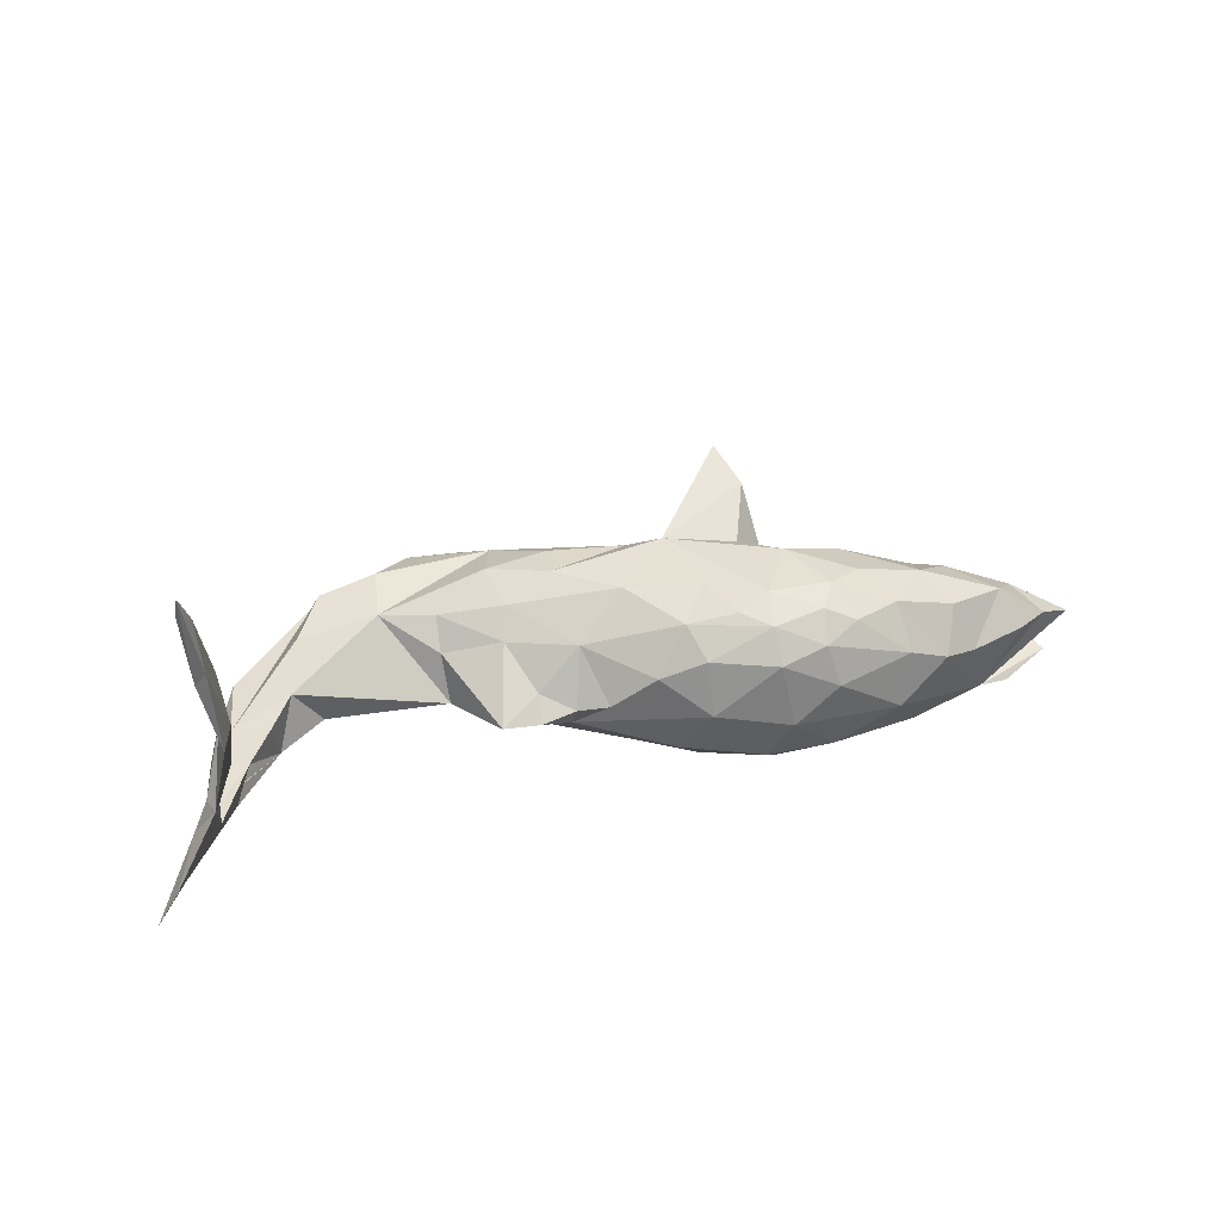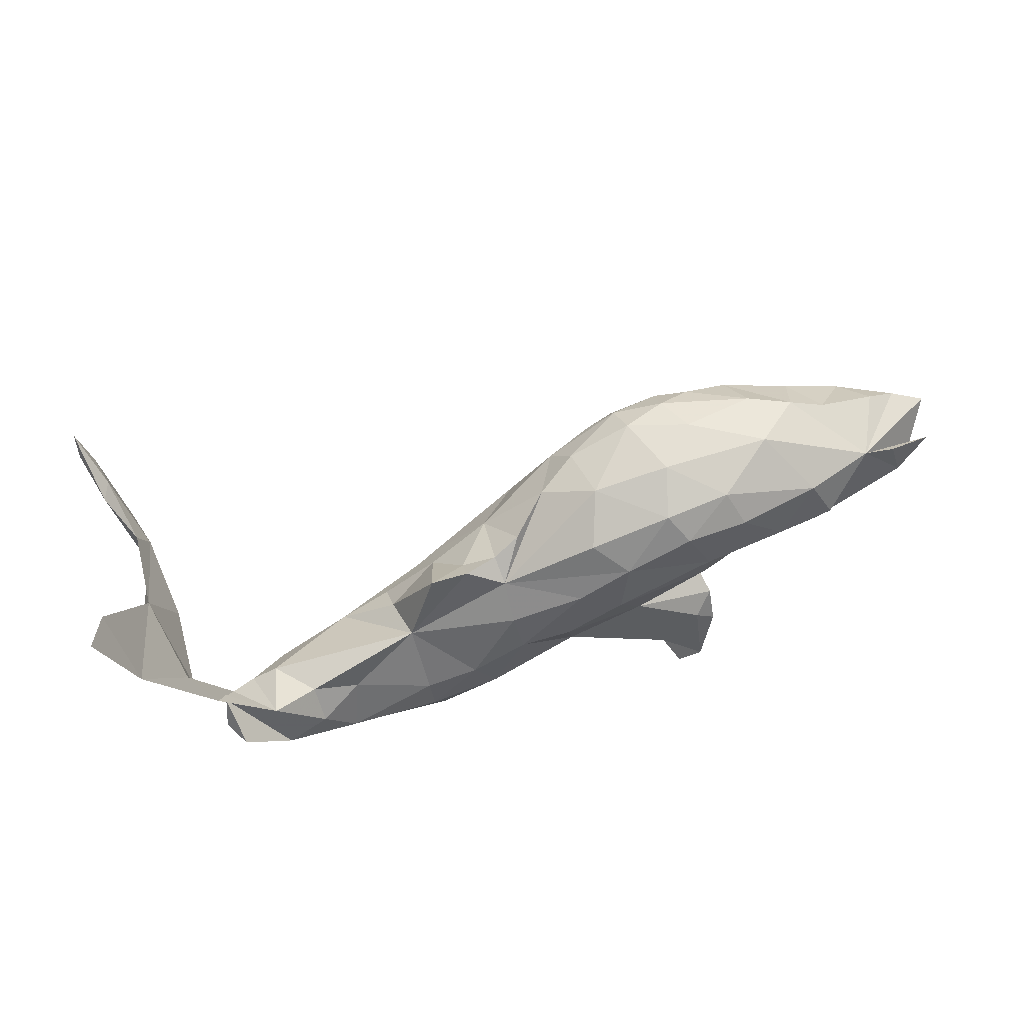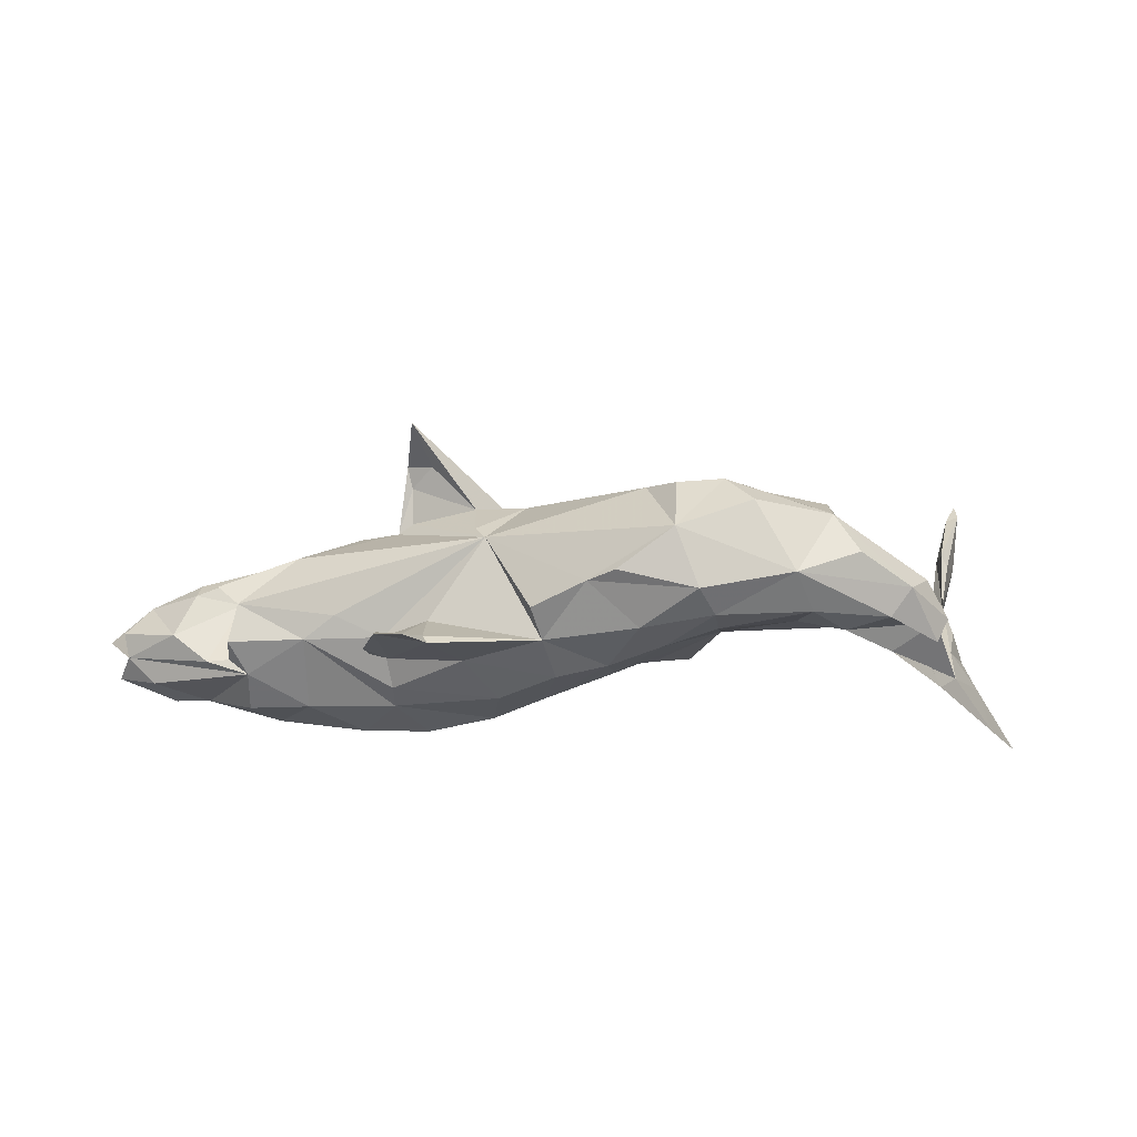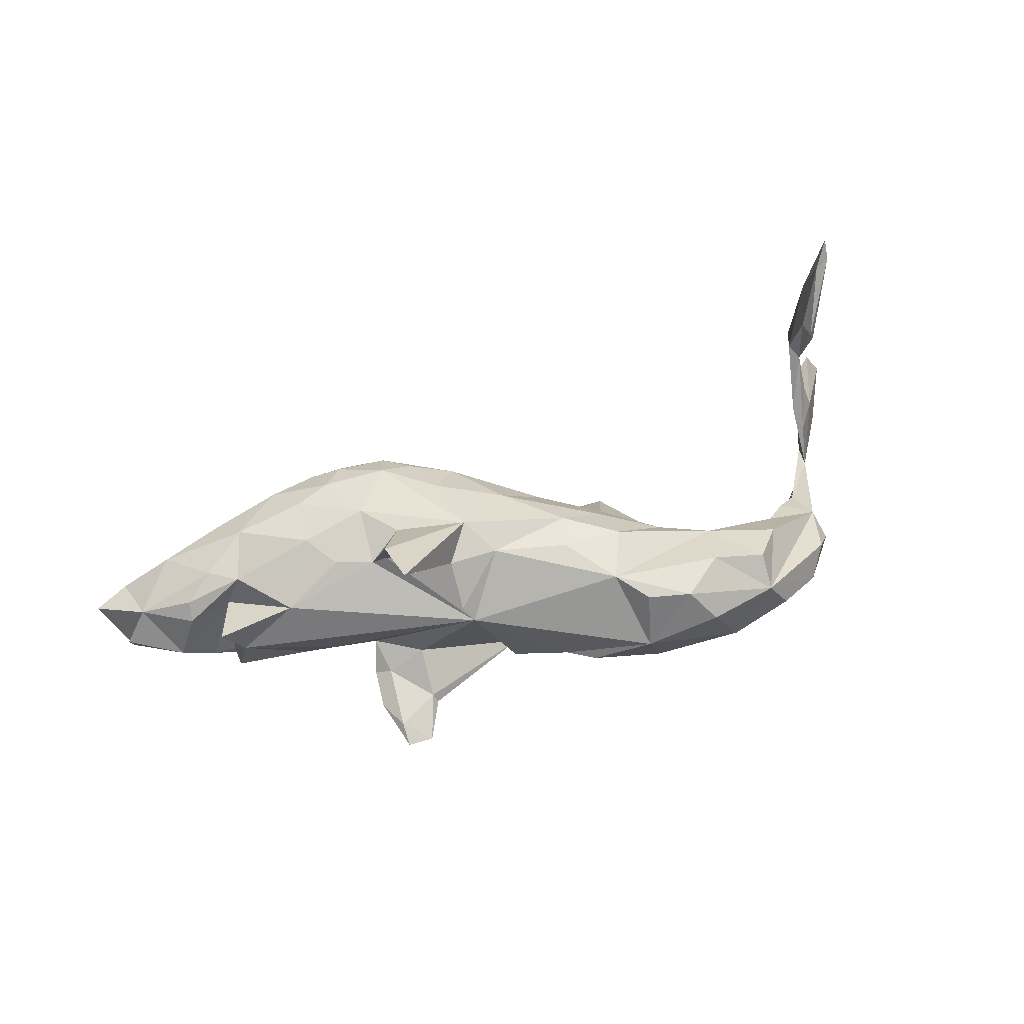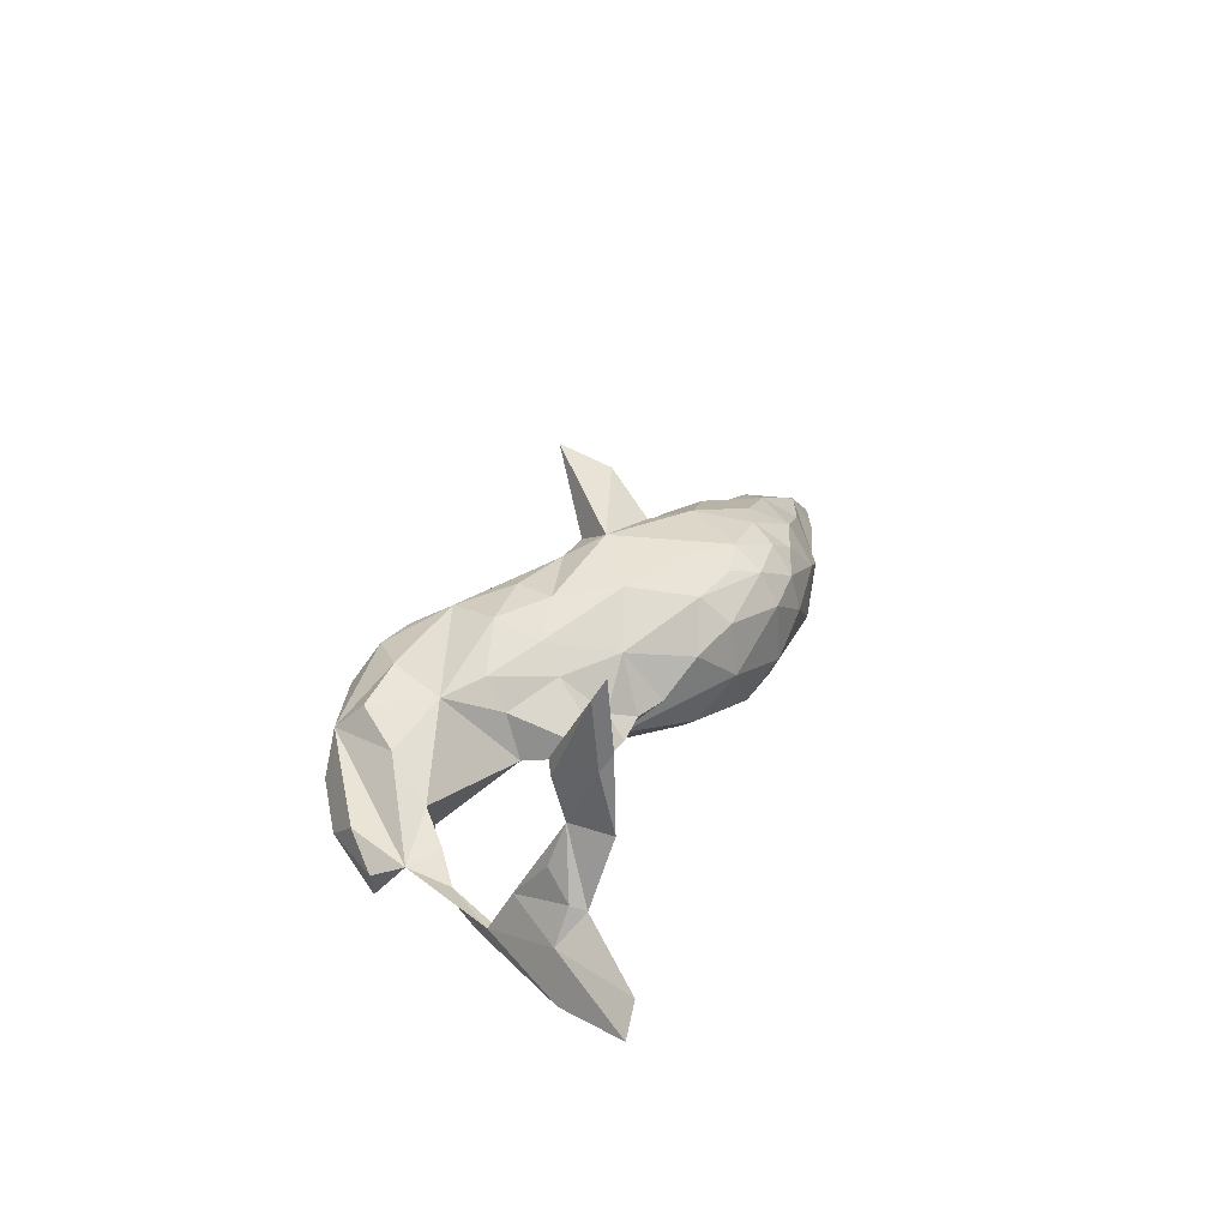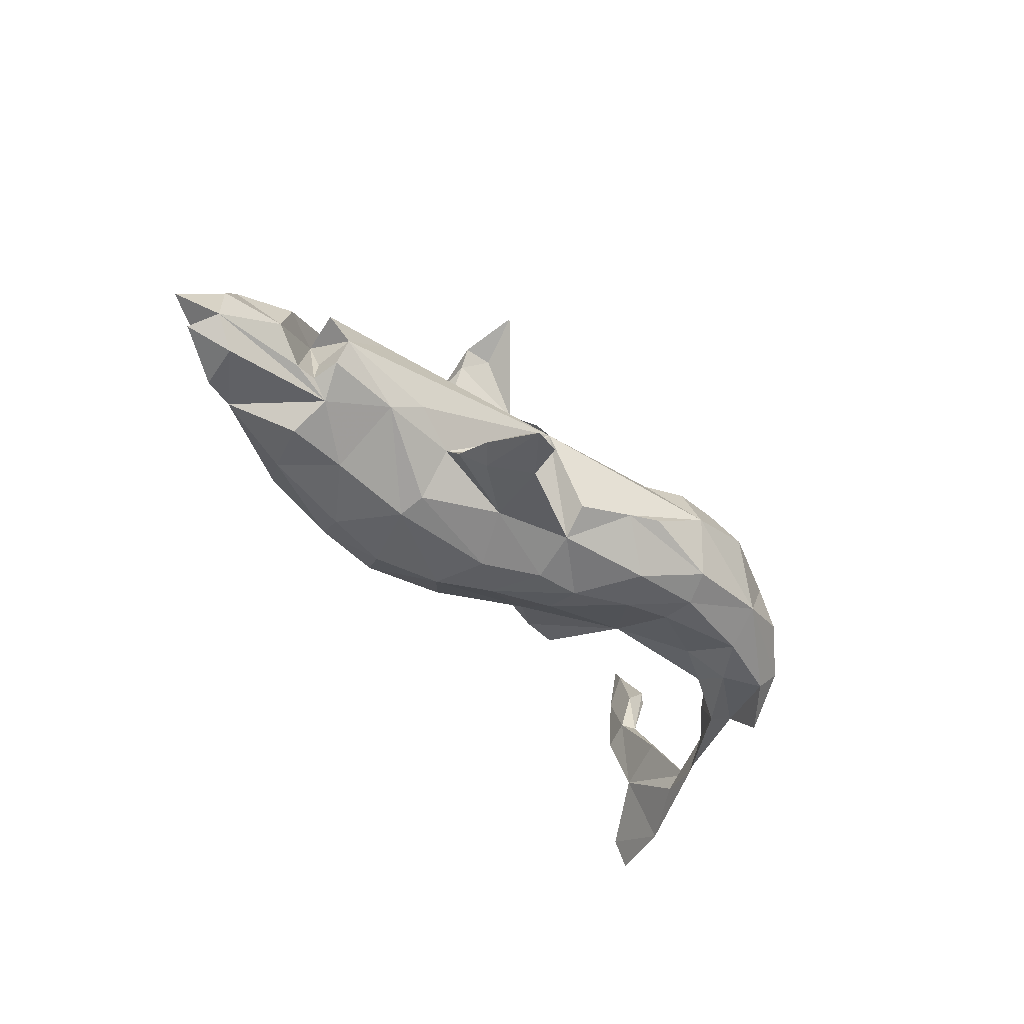
<metadata>
{"format":"obj","ext":"obj","renderer":"f3d","projection":"perspective","resolution":1024,"background":"white","views":[{"elev":25.5,"azim":159.2,"up":"+Z"},{"elev":54.1,"azim":158.6,"up":"+Y"},{"elev":-26.9,"azim":1.0,"up":"+Z"},{"elev":54.0,"azim":-17.6,"up":"+Z"},{"elev":24.0,"azim":110.6,"up":"+Z"},{"elev":-47.7,"azim":-52.1,"up":"+Z"}]}
</metadata>
<code>
v 0.5817 -0.05331 -0.05034
v 0.5906 -0.102 -0.0684
v 0.5254 -0.1889 -0.05634
v 0.57 -0.108 -0.11
v 0.5564 -0.1444 -0.02252
v 0.6289 0.08406 -0.08616
v 0.7054 0.2115 -0.1265
v 0.5086 -0.05466 -0.1007
v 0.4926 -0.1727 -0.09771
v 0.5684 0.007622 -0.07537
v 0.4455 -0.2408 -0.02232
v 0.7612 0.3226 -0.1148
v 0.6324 0.1223 -0.02339
v 0.5989 0.05614 -0.1132
v 0.6353 0.1259 -0.09584
v 0.6594 0.2351 -0.01061
v 0.6494 0.1772 0.03701
v 0.7327 0.3243 -0.07094
v 0.4574 -0.1291 0.04739
v 0.652 0.1847 0.1655
v 0.6421 0.178 0.1849
v 0.6845 0.1996 -0.05626
v 0.64 0.1994 0.09862
v 0.6906 0.2728 0.3297
v 0.484 -0.0672 -0.01207
v 0.6913 0.253 0.2988
v 0.4056 -0.1957 0.08143
v 0.4077 -0.2423 0.03985
v 0.6176 0.1474 0.01207
v 0.6747 0.256 0.1953
v 0.6693 0.2477 0.2878
v 0.638 0.2064 0.185
v 0.6612 0.2702 0.2167
v 0.6666 0.2129 -0.002267
v 0.5283 -0.02419 -0.04404
v 0.6263 0.2215 0.1114
v 0.3472 -0.2544 -0.06168
v 0.4333 -0.07883 -0.06958
v 0.6454 0.2665 0.09471
v 0.2884 -0.2759 0.04861
v 0.4281 -0.1342 -0.1007
v 0.3749 -0.191 -0.09672
v 0.3148 -0.1915 0.1065
v 0.3342 -0.1131 0.07405
v 0.2476 -0.02967 -0.05308
v 0.2518 -0.07976 0.07544
v 0.2359 -0.1406 -0.1001
v 0.2472 -0.2465 0.1
v 0.1699 -0.2697 0.008973
v 0.2552 -0.04759 0.02522
v 0.3581 -0.1066 -0.07182
v 0.2293 -0.1961 -0.1035
v 0.1752 -0.2329 0.1027
v 0.2041 -0.2427 -0.08192
v 0.1299 -0.1851 0.1201
v 0.2035 0.09019 -0.04531
v 0.1647 -0.1021 0.1287
v 0.1165 -0.1713 -0.1124
v 0.08156 -0.2366 -0.04653
v 0.03794 -0.2078 -0.05038
v 0.06326 -0.1081 0.1404
v 0.155 -0.03428 0.09576
v 0.17 0.000929 0.05215
v 0.1557 -0.1127 -0.115
v 0.196 0.04414 -0.0477
v -0.1182 -0.1551 0.05189
v -0.03068 -0.122 -0.1081
v 0.06916 -0.06356 -0.1256
v 0.08266 0.06008 -0.07179
v 0.1424 0.09155 -0.04941
v -0.04722 -0.1682 -0.07501
v 0.08086 -0.001908 -0.1098
v 0.1367 0.06187 -0.01209
v 0.07112 0.06185 0.05739
v 0.08644 0.09222 -0.0358
v -0.01119 -0.05032 -0.1382
v -0.135 -0.1404 0.07503
v 0.07818 -0.0474 0.134
v -0.007449 0.03565 0.129
v -0.03206 0.04035 -0.1354
v -0.05769 -0.08332 0.1411
v 0.04189 0.1161 -0.02609
v -0.0973 -0.02836 0.1695
v -0.06349 0.1345 -0.1054
v -0.23 -0.2467 -0.1546
v -0.238 -0.1609 0.2544
v -0.1994 -0.1838 -0.1399
v -0.1378 -0.08392 0.1387
v -0.1014 0.002403 -0.1502
v -0.02223 0.1481 0.02401
v -0.2072 -0.1771 -0.1249
v -0.1135 0.09225 -0.1461
v -0.2073 -0.112 -0.06966
v -0.1542 -0.07395 -0.12
v -0.07054 0.1345 0.1008
v -0.1182 0.08484 0.141
v -0.2447 -0.1416 0.2338
v -0.2724 -0.2471 -0.1542
v -0.0958 0.1881 -0.03297
v -0.2095 -0.0914 0.2137
v -0.146 0.1581 0.1178
v -0.2503 -0.07645 0.2209
v -0.08808 0.18 0.05573
v -0.2737 -0.2126 -0.1351
v -0.2686 -0.1162 -0.1058
v -0.211 -0.000692 0.1575
v -0.2615 -0.1333 -0.1419
v -0.2673 -0.004028 -0.1342
v -0.2974 -0.1626 -0.1392
v -0.2415 -0.03859 0.1379
v -0.1989 0.1472 0.1404
v -0.2429 -0.05871 0.1913
v -0.2652 -0.03066 0.1236
v -0.2938 -0.1024 -0.1205
v -0.2815 -0.06473 -0.07504
v -0.2199 0.1334 -0.1514
v -0.1871 0.1954 0.1047
v -0.1885 0.2233 0.05062
v -0.3275 -0.01136 0.1235
v -0.4218 -0.04607 0.073
v -0.2623 0.05661 0.1611
v -0.2147 0.2206 -0.05294
v -0.2676 0.03987 -0.1458
v -0.3016 0.1474 0.1383
v -0.2609 0.2242 0.07356
v -0.2989 0.1841 -0.1183
v -0.3562 -0.07601 -0.0417
v -0.4054 -0.05137 -0.0712
v -0.3232 0.1322 -0.1498
v -0.32 0.2029 0.09661
v -0.4984 0.003141 -0.1059
v -0.2811 0.234 0.007828
v -0.2703 0.189 0.1184
v -0.3655 0.03925 0.1379
v -0.3607 0.1205 0.1383
v -0.4058 0.05155 -0.1411
v -0.5127 -0.05056 -0.00839
v -0.4622 0.1371 -0.1298
v -0.4968 0.03044 0.08802
v -0.3973 0.1791 0.1042
v -0.5211 0.02918 0.0279
v -0.5487 -0.03913 0.02753
v -0.501 0.0632 -0.1379
v -0.5297 0.00118 -0.08103
v -0.4068 0.218 0.0334
v -0.5258 -0.04116 -0.06969
v -0.5193 0.005962 -0.03227
v -0.3956 0.2159 -0.05598
v -0.4726 0.1098 0.1142
v -0.5649 0.003221 -0.08349
v -0.5425 0.05817 0.08849
v -0.4771 0.2051 0.007897
v -0.5911 0.00518 0.0335
v -0.5818 0.1352 -0.09438
v -0.5874 0.02677 0.06109
v -0.5064 0.1616 0.07408
v -0.6201 -0.006197 -0.04085
v -0.5373 0.1819 -0.001741
v -0.6711 0.05098 0.03282
v -0.6578 0.05909 -0.0958
v -0.7009 0.04663 -0.05589
v -0.6084 0.1245 0.0667
v -0.6391 0.1515 0.005944
v -0.7076 0.03242 -0.02065
v -0.6341 0.127 -0.09785
v -0.7212 0.0915 -0.07313
v -0.6909 0.1285 0.01364
v -0.7472 0.1067 -0.002317
v -0.1904 0.1767 -0.1216
f 47 42 52
f 37 52 42
f 64 47 52
f 51 42 47
f 80 69 72
f 45 72 69
f 68 80 72
f 92 69 80
f 9 37 42
f 54 52 37
f 49 60 59
f 54 59 60
f 67 60 71
f 66 71 60
f 41 42 51
f 45 51 47
f 64 45 47
f 72 45 64
f 68 72 64
f 122 169 126
f 116 126 169
f 148 122 126
f 138 148 126
f 132 122 148
f 129 138 126
f 154 148 138
f 143 154 138
f 152 148 154
f 49 37 40
f 28 40 37
f 49 54 37
f 59 54 49
f 158 152 154
f 156 152 158
f 163 158 154
f 49 66 60
f 67 71 66
f 167 163 154
f 162 158 163
f 93 67 66
f 115 93 66
f 91 67 93
f 89 92 80
f 76 89 80
f 123 92 89
f 84 69 92
f 94 89 76
f 68 76 80
f 67 76 68
f 58 68 64
f 109 98 104
f 85 104 98
f 105 109 104
f 107 98 109
f 87 98 107
f 114 107 109
f 85 98 87
f 94 87 107
f 105 114 109
f 115 114 105
f 94 107 114
f 105 104 91
f 85 91 104
f 93 105 91
f 67 87 94
f 9 42 41
f 38 41 51
f 3 37 9
f 11 37 3
f 4 3 9
f 28 11 3
f 28 37 11
f 99 169 122
f 84 169 99
f 118 99 122
f 69 84 99
f 92 169 84
f 99 90 69
f 82 69 90
f 65 45 69
f 1 9 41
f 4 9 1
f 8 1 41
f 45 38 51
f 8 41 38
f 38 25 8
f 35 8 25
f 6 1 8
f 2 3 4
f 5 3 2
f 1 2 4
f 14 8 10
f 35 10 8
f 6 8 14
f 15 14 10
f 7 6 14
f 10 1 6
f 15 7 14
f 154 166 161
f 160 161 166
f 168 154 161
f 165 166 154
f 159 161 164
f 157 164 161
f 131 161 160
f 165 160 166
f 157 161 150
f 131 150 161
f 141 157 150
f 137 147 146
f 144 146 147
f 128 137 146
f 141 147 137
f 144 150 131
f 150 144 141
f 147 141 144
f 116 169 92
f 143 138 136
f 129 136 138
f 123 136 129
f 128 136 123
f 116 123 129
f 128 123 108
f 89 108 123
f 89 94 108
f 115 108 94
f 67 94 76
f 36 16 29
f 6 29 16
f 118 117 103
f 95 103 117
f 99 118 103
f 125 117 118
f 130 133 125
f 117 125 133
f 145 130 125
f 124 133 130
f 55 48 43
f 28 43 48
f 44 55 43
f 53 48 55
f 17 13 34
f 22 34 13
f 23 17 34
f 23 13 17
f 29 13 23
f 23 36 29
f 39 16 36
f 79 62 74
f 63 74 62
f 95 79 74
f 78 62 79
f 74 90 95
f 103 95 90
f 96 79 95
f 117 101 95
f 96 95 101
f 111 101 117
f 96 101 111
f 133 111 117
f 132 125 118
f 27 44 43
f 57 55 44
f 44 46 57
f 62 57 46
f 63 62 46
f 78 57 62
f 61 57 78
f 81 61 78
f 55 57 61
f 83 78 79
f 96 83 79
f 81 78 83
f 111 83 96
f 121 83 111
f 124 111 133
f 121 111 124
f 140 124 130
f 81 55 61
f 58 60 67
f 54 60 58
f 68 58 67
f 58 52 54
f 64 52 58
f 116 129 126
f 92 123 116
f 73 56 70
f 45 70 56
f 159 164 157
f 153 159 157
f 141 153 157
f 155 159 153
f 141 137 142
f 120 142 137
f 159 168 161
f 167 154 168
f 167 168 159
f 131 128 146
f 127 137 128
f 66 137 127
f 162 163 167
f 115 66 127
f 128 115 127
f 105 93 115
f 75 73 70
f 69 75 70
f 74 73 75
f 135 134 121
f 119 121 134
f 124 135 121
f 149 134 135
f 31 26 24
f 30 24 26
f 33 31 24
f 21 26 31
f 18 22 12
f 7 12 22
f 7 18 12
f 16 22 18
f 20 26 21
f 32 21 31
f 33 24 30
f 39 33 30
f 32 31 33
f 20 30 26
f 102 112 100
f 88 100 112
f 86 102 100
f 33 39 36
f 23 16 39
f 21 23 20
f 30 20 23
f 21 32 23
f 36 23 32
f 33 36 32
f 83 102 86
f 113 112 102
f 88 86 100
f 88 83 86
f 106 102 83
f 16 34 22
f 23 34 16
f 94 114 115
f 39 30 23
f 10 35 1
f 25 1 35
f 19 1 25
f 5 2 1
f 15 10 6
f 16 15 6
f 7 15 16
f 13 6 22
f 7 22 6
f 120 141 142
f 139 141 120
f 66 120 137
f 113 120 66
f 159 162 167
f 88 66 77
f 81 77 66
f 55 66 49
f 156 158 162
f 149 156 162
f 140 152 156
f 53 55 49
f 81 66 55
f 48 49 40
f 152 145 148
f 132 148 145
f 140 145 152
f 125 132 145
f 48 40 28
f 28 3 5
f 82 75 69
f 65 70 45
f 28 5 1
f 45 25 38
f 44 25 45
f 69 70 65
f 63 56 73
f 19 28 1
f 50 44 45
f 19 25 44
f 56 50 45
f 63 50 56
f 63 73 74
f 82 74 75
f 90 74 82
f 118 122 132
f 103 90 99
f 7 16 18
f 151 162 159
f 151 159 155
f 149 162 151
f 139 151 155
f 139 155 153
f 141 139 153
f 106 113 102
f 110 112 113
f 88 112 110
f 66 88 110
f 140 149 135
f 139 134 149
f 140 135 124
f 113 121 119
f 139 119 134
f 120 113 119
f 106 121 113
f 83 121 106
f 81 83 88
f 77 81 88
f 156 149 140
f 46 44 50
f 29 6 13
f 27 28 19
f 44 27 19
f 43 28 27
f 63 46 50
f 140 130 145
f 66 110 113
f 151 139 149
f 131 146 144
f 154 160 165
f 131 160 154
f 143 131 154
f 136 131 143
f 128 131 136
f 108 115 128
f 87 67 91
f 85 87 91
f 119 139 120
f 48 53 49

</code>
